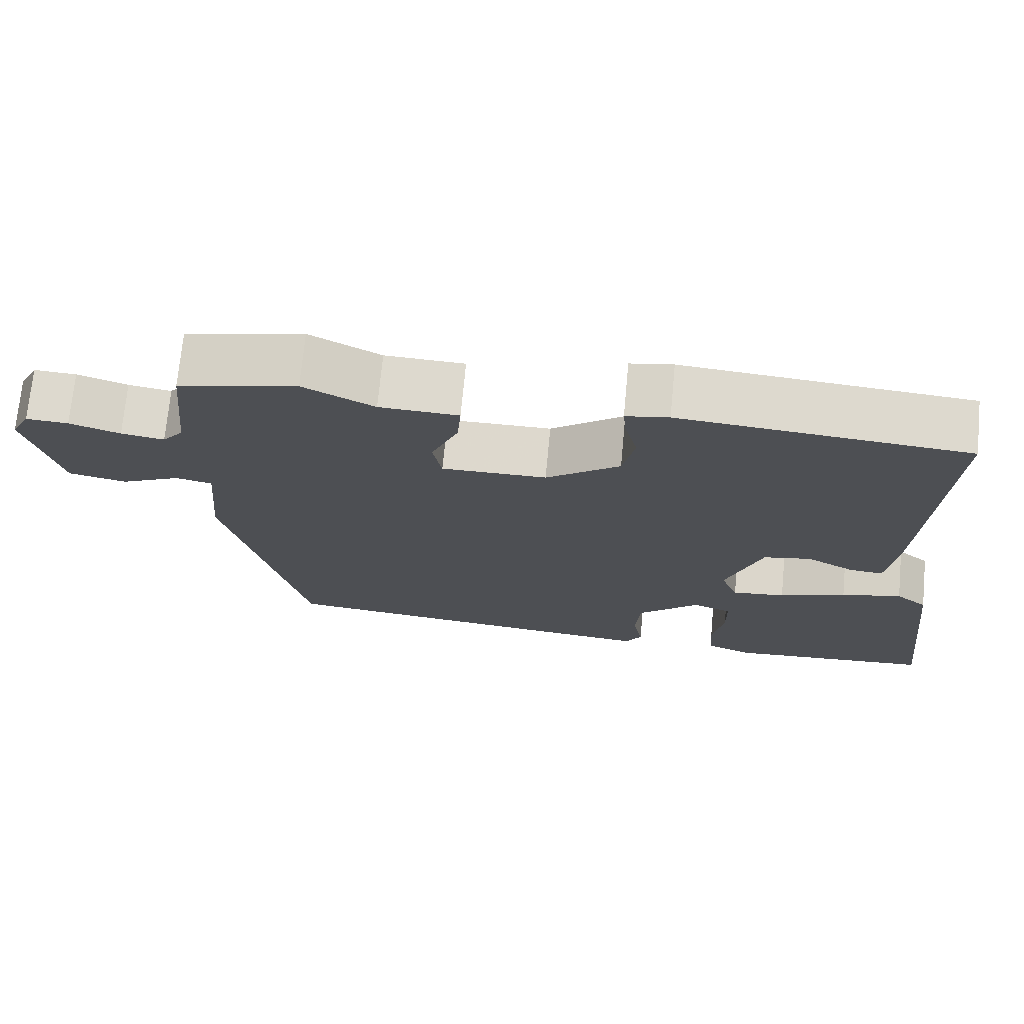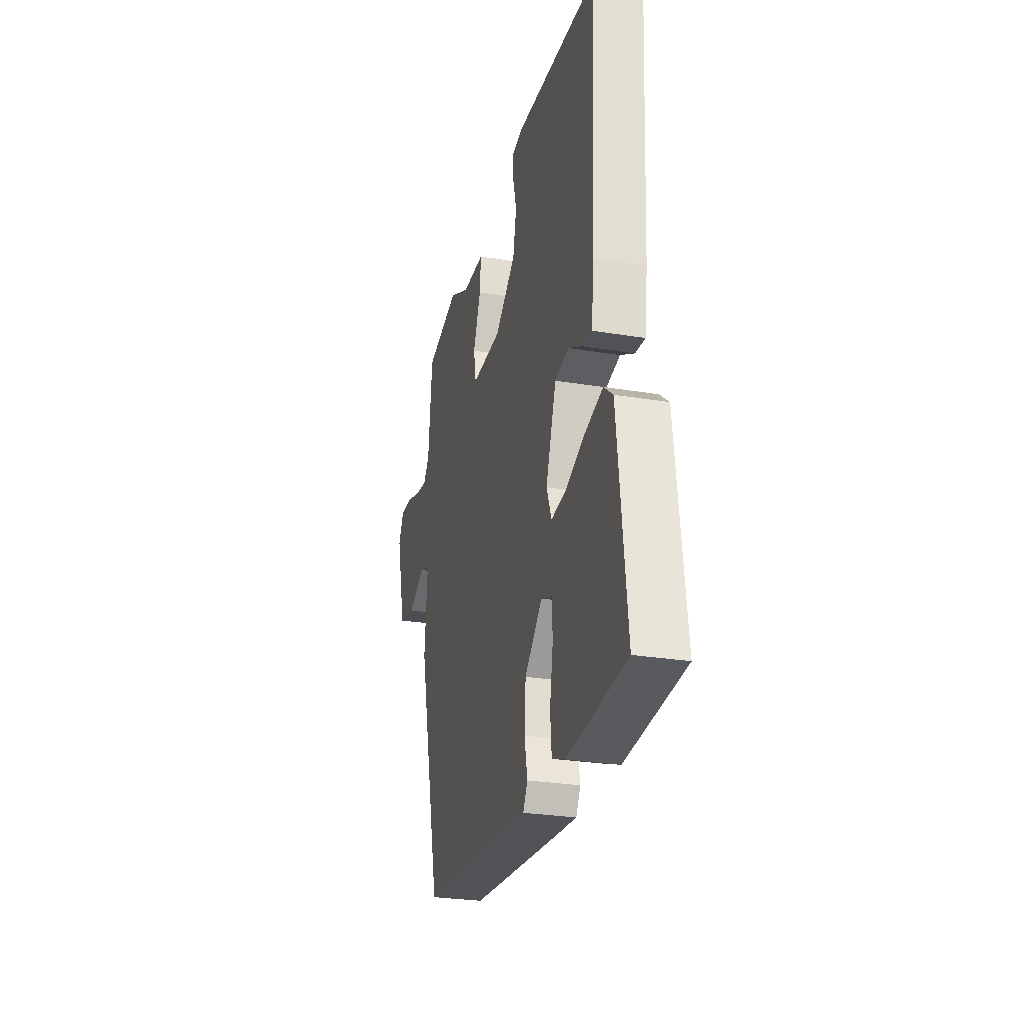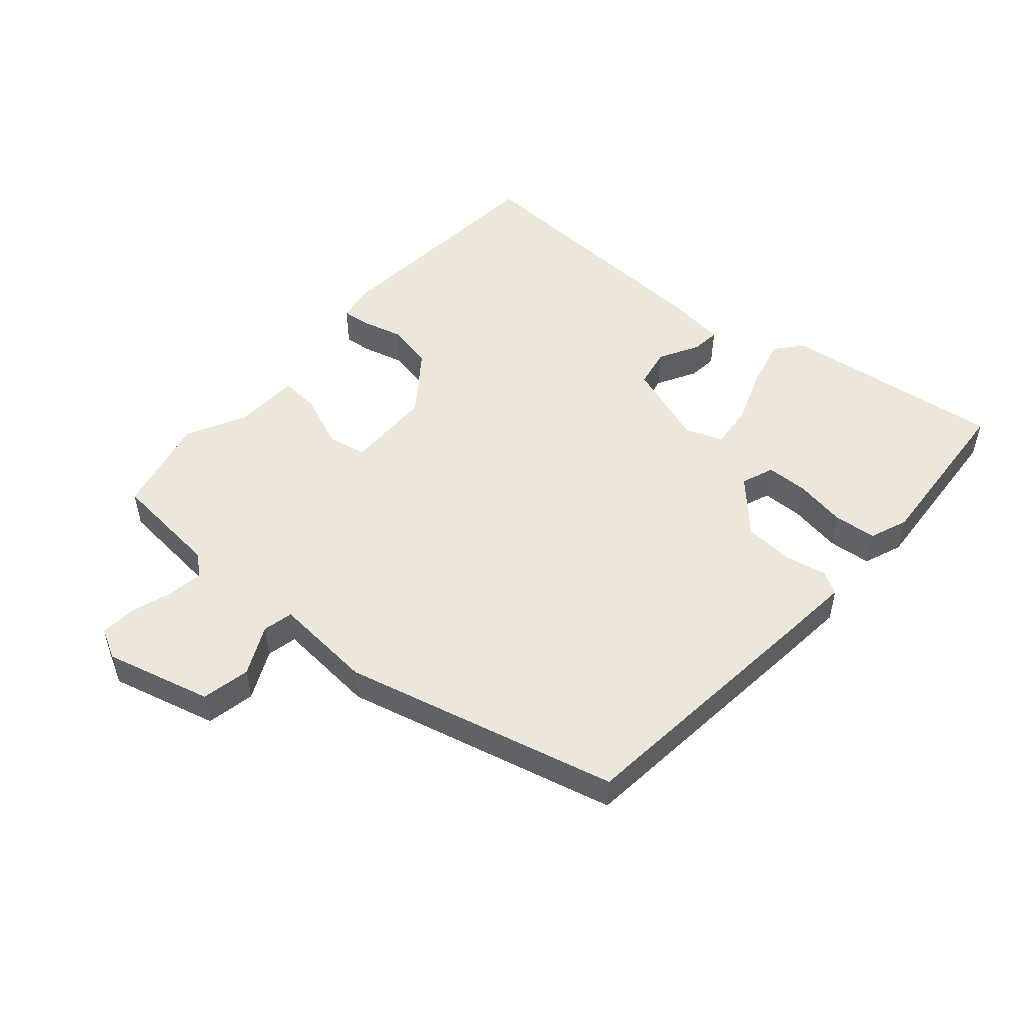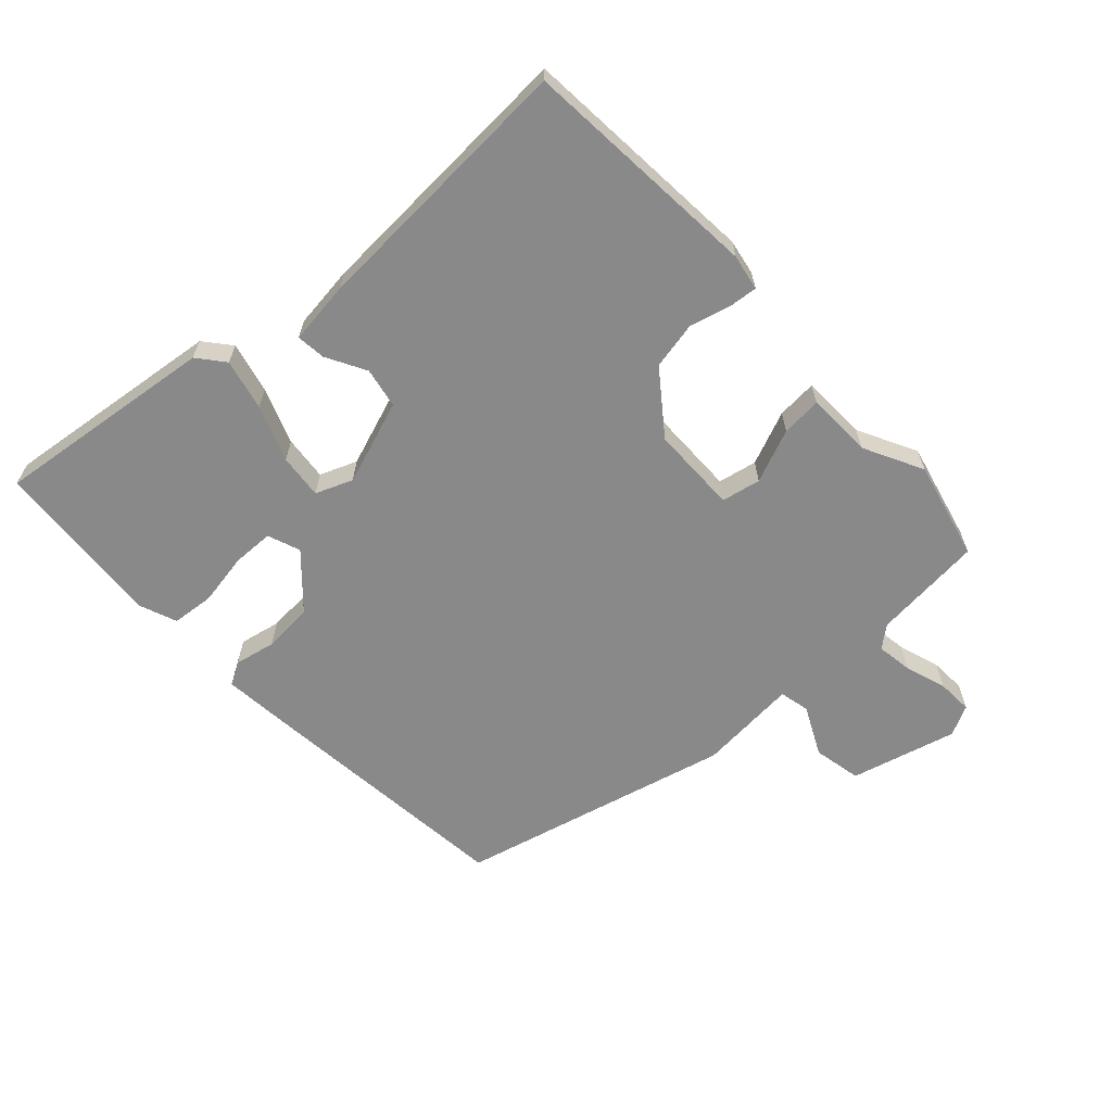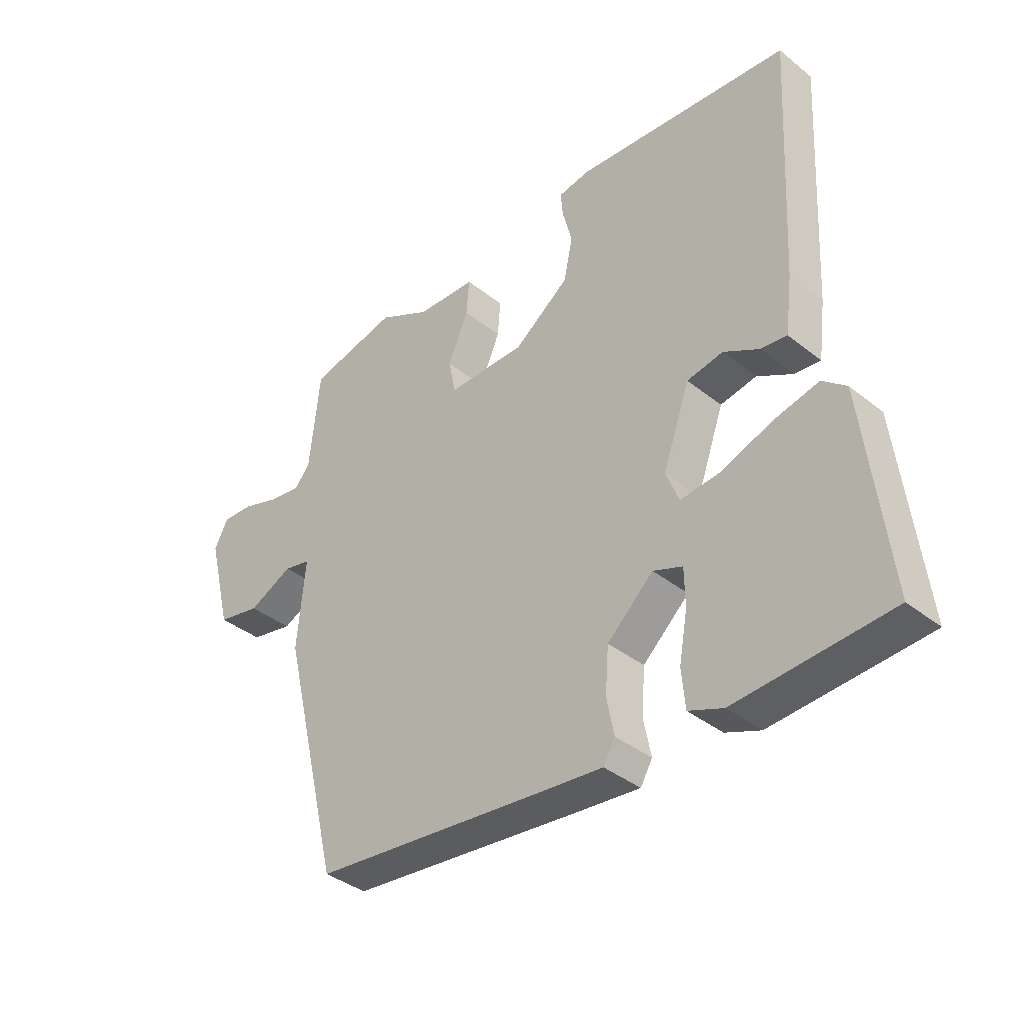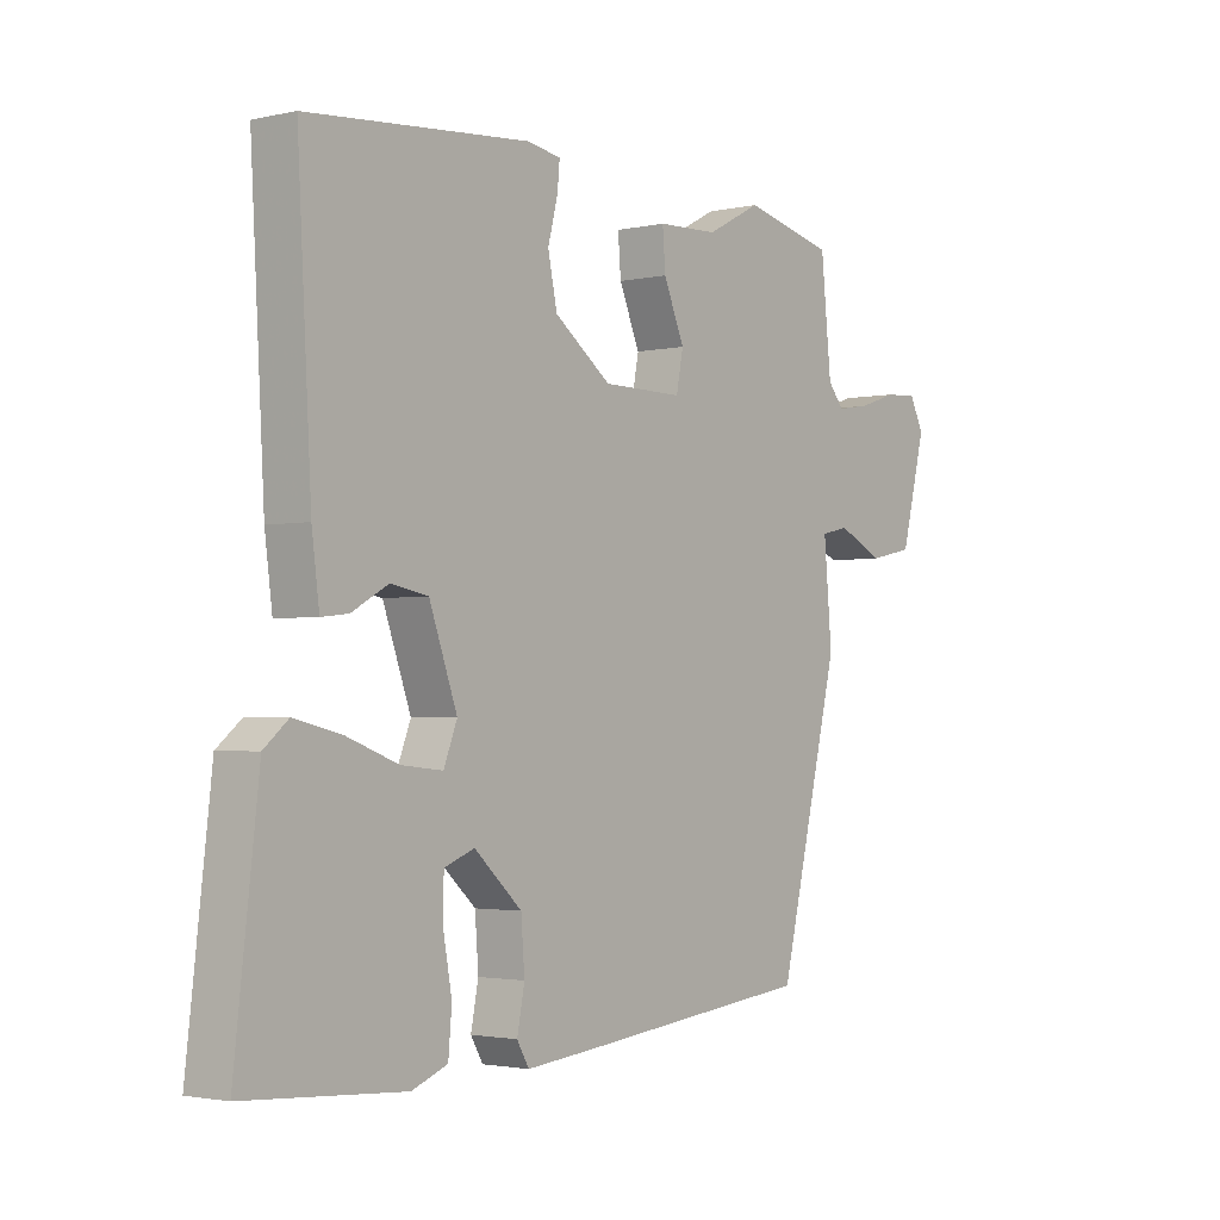
<metadata>
{"format":"obj","ext":"obj","renderer":"f3d","projection":"perspective","resolution":1024,"background":"white","views":[{"elev":72.0,"azim":-174.6,"up":"+Z"},{"elev":-27.6,"azim":-104.2,"up":"+Z"},{"elev":50.6,"azim":130.7,"up":"+Y"},{"elev":-63.2,"azim":-47.6,"up":"+Y"},{"elev":-38.1,"azim":-135.2,"up":"+Z"},{"elev":-2.3,"azim":-52.0,"up":"+Z"}]}
</metadata>
<code>
v 0.436 0.07 -0.483
v 0.021 0.07 -0.527
v -0.091 0.07 -0.538
v -0.112 0.07 -0.502
v -0.099 0.07 -0.436
v -0.105 0.07 -0.356
v -0.187 0.07 -0.281
v -0.239 0.07 -0.301
v -0.24 0.07 -0.367
v -0.225 0.07 -0.45
v -0.231 0.07 -0.518
v -0.292 0.07 -0.542
v -0.564 0.07 -0.523
v -0.523 0.07 -0.169
v -0.481 0.07 -0.134
v -0.4 0.07 -0.153
v -0.311 0.07 -0.186
v -0.24 0.07 -0.193
v -0.217 0.07 -0.134
v -0.265 0.07 0
v -0.329 0.07 0.012
v -0.392 0.07 -0.023
v -0.438 0.07 -0.028
v -0.451 0.07 0.072
v -0.475 0.07 0.505
v -0.093 0.07 0.537
v -0.036 0.07 0.527
v -0.04 0.07 0.483
v -0.057 0.07 0.417
v -0.041 0.07 0.341
v 0.057 0.07 0.268
v 0.196 0.07 0.267
v 0.208 0.07 0.329
v 0.172 0.07 0.414
v 0.167 0.07 0.478
v 0.272 0.07 0.482
v 0.366 0.07 0.531
v 0.524 0.07 0.494
v 0.542 0.07 0.318
v 0.57 0.07 0.284
v 0.627 0.07 0.293
v 0.694 0.07 0.315
v 0.75 0.07 0.318
v 0.775 0.07 0.27
v 0.732 0.07 0.101
v 0.655 0.07 0.085
v 0.576 0.07 0.123
v 0.528 0.07 0.112
v 0.542 0.07 -0.047
v 0.436 0 -0.483
v 0.021 0 -0.527
v -0.091 0 -0.538
v -0.112 0 -0.502
v -0.099 0 -0.436
v -0.105 0 -0.356
v -0.187 0 -0.281
v -0.239 0 -0.301
v -0.24 0 -0.367
v -0.225 0 -0.45
v -0.231 0 -0.518
v -0.292 0 -0.542
v -0.564 0 -0.523
v -0.523 0 -0.169
v -0.481 0 -0.134
v -0.4 0 -0.153
v -0.311 0 -0.186
v -0.24 0 -0.193
v -0.217 0 -0.134
v -0.265 0 0
v -0.329 0 0.012
v -0.392 0 -0.023
v -0.438 0 -0.028
v -0.451 0 0.072
v -0.475 0 0.505
v -0.093 0 0.537
v -0.036 0 0.527
v -0.04 0 0.483
v -0.057 0 0.417
v -0.041 0 0.341
v 0.057 0 0.268
v 0.196 0 0.267
v 0.208 0 0.329
v 0.172 0 0.414
v 0.167 0 0.478
v 0.272 0 0.482
v 0.366 0 0.531
v 0.524 0 0.494
v 0.542 0 0.318
v 0.57 0 0.284
v 0.627 0 0.293
v 0.694 0 0.315
v 0.75 0 0.318
v 0.775 0 0.27
v 0.732 0 0.101
v 0.655 0 0.085
v 0.576 0 0.123
v 0.528 0 0.112
v 0.542 0 -0.047
f 48 49 1 2
f 44 45 46 47
f 44 47 48
f 41 42 43 44
f 40 41 44 48
f 39 40 48 2
f 36 37 38 39
f 33 34 35 36
f 32 33 36 39
f 26 27 28 29
f 26 29 30
f 25 26 30
f 24 25 30 31
f 21 22 23 24
f 20 21 24 31
f 14 15 16 17
f 14 17 18
f 13 14 18
f 12 13 18
f 9 10 11 12
f 8 9 12 18
f 7 8 18 19
f 2 3 4 5
f 32 39 2 5
f 19 20 31 32
f 6 7 19 32
f 5 6 32
f 51 50 98 97
f 96 95 94 93
f 97 96 93
f 93 92 91 90
f 97 93 90 89
f 51 97 89 88
f 88 87 86 85
f 85 84 83 82
f 88 85 82 81
f 78 77 76 75
f 79 78 75
f 79 75 74
f 80 79 74 73
f 73 72 71 70
f 80 73 70 69
f 66 65 64 63
f 67 66 63
f 67 63 62
f 67 62 61
f 61 60 59 58
f 67 61 58 57
f 68 67 57 56
f 54 53 52 51
f 54 51 88 81
f 81 80 69 68
f 81 68 56 55
f 81 55 54
f 1 50 51 2
f 2 51 52 3
f 3 52 53 4
f 4 53 54 5
f 5 54 55 6
f 6 55 56 7
f 7 56 57 8
f 8 57 58 9
f 9 58 59 10
f 10 59 60 11
f 11 60 61 12
f 12 61 62 13
f 13 62 63 14
f 14 63 64 15
f 15 64 65 16
f 16 65 66 17
f 17 66 67 18
f 18 67 68 19
f 19 68 69 20
f 20 69 70 21
f 21 70 71 22
f 22 71 72 23
f 23 72 73 24
f 24 73 74 25
f 25 74 75 26
f 26 75 76 27
f 27 76 77 28
f 28 77 78 29
f 29 78 79 30
f 30 79 80 31
f 31 80 81 32
f 32 81 82 33
f 33 82 83 34
f 34 83 84 35
f 35 84 85 36
f 36 85 86 37
f 37 86 87 38
f 38 87 88 39
f 39 88 89 40
f 40 89 90 41
f 41 90 91 42
f 42 91 92 43
f 43 92 93 44
f 44 93 94 45
f 45 94 95 46
f 46 95 96 47
f 47 96 97 48
f 48 97 98 49
f 49 98 50 1

</code>
